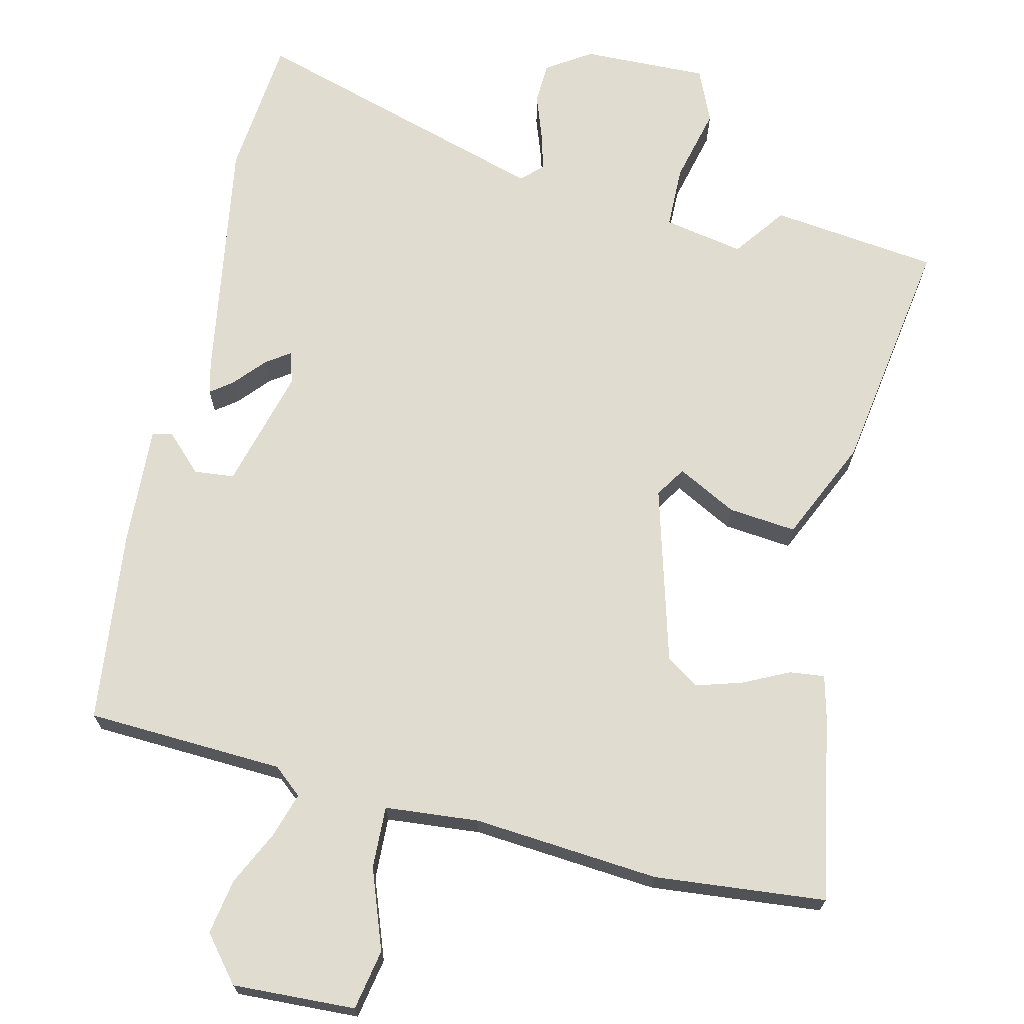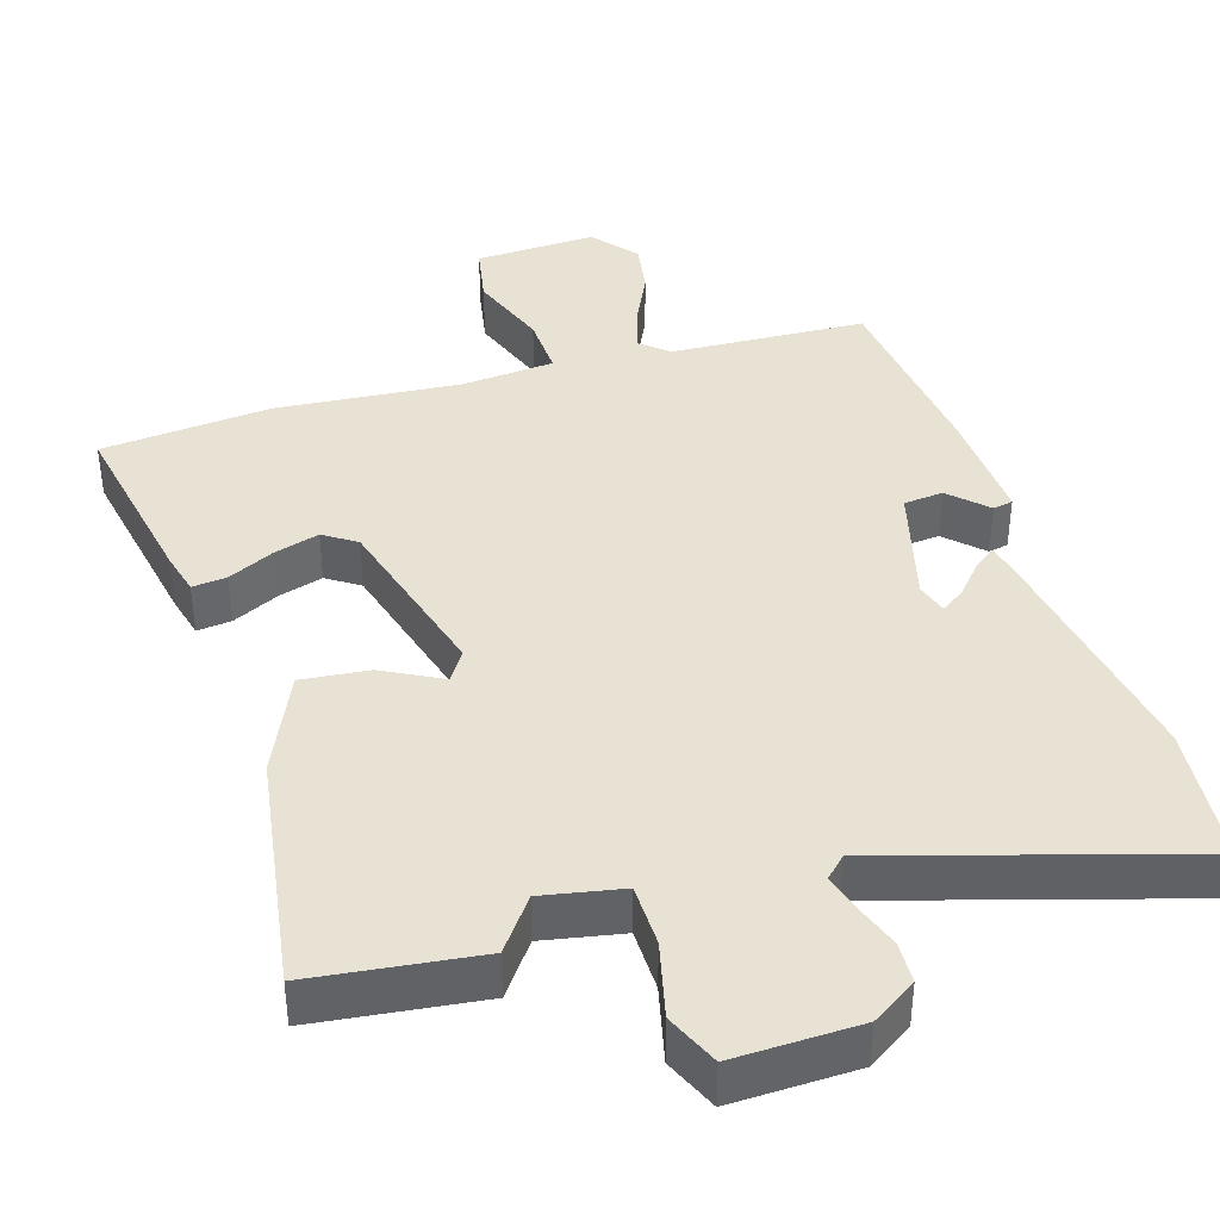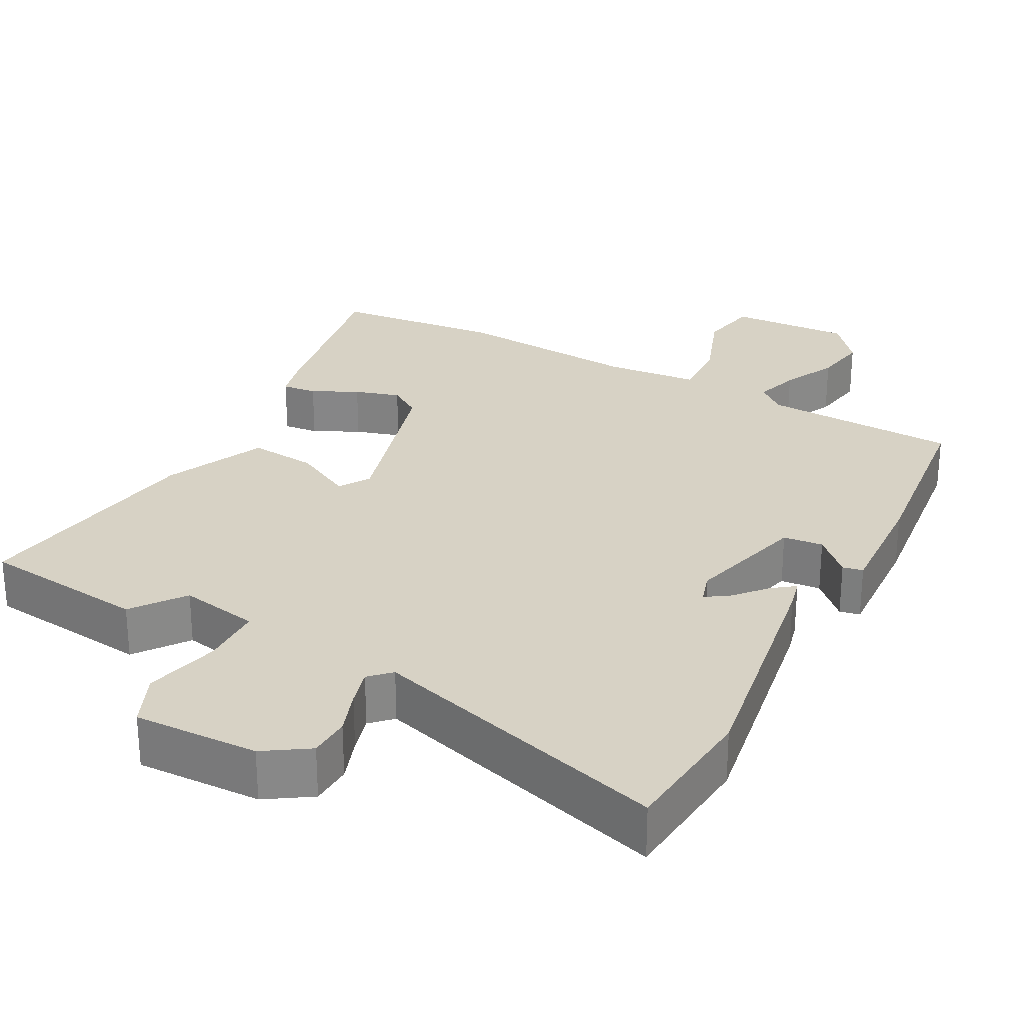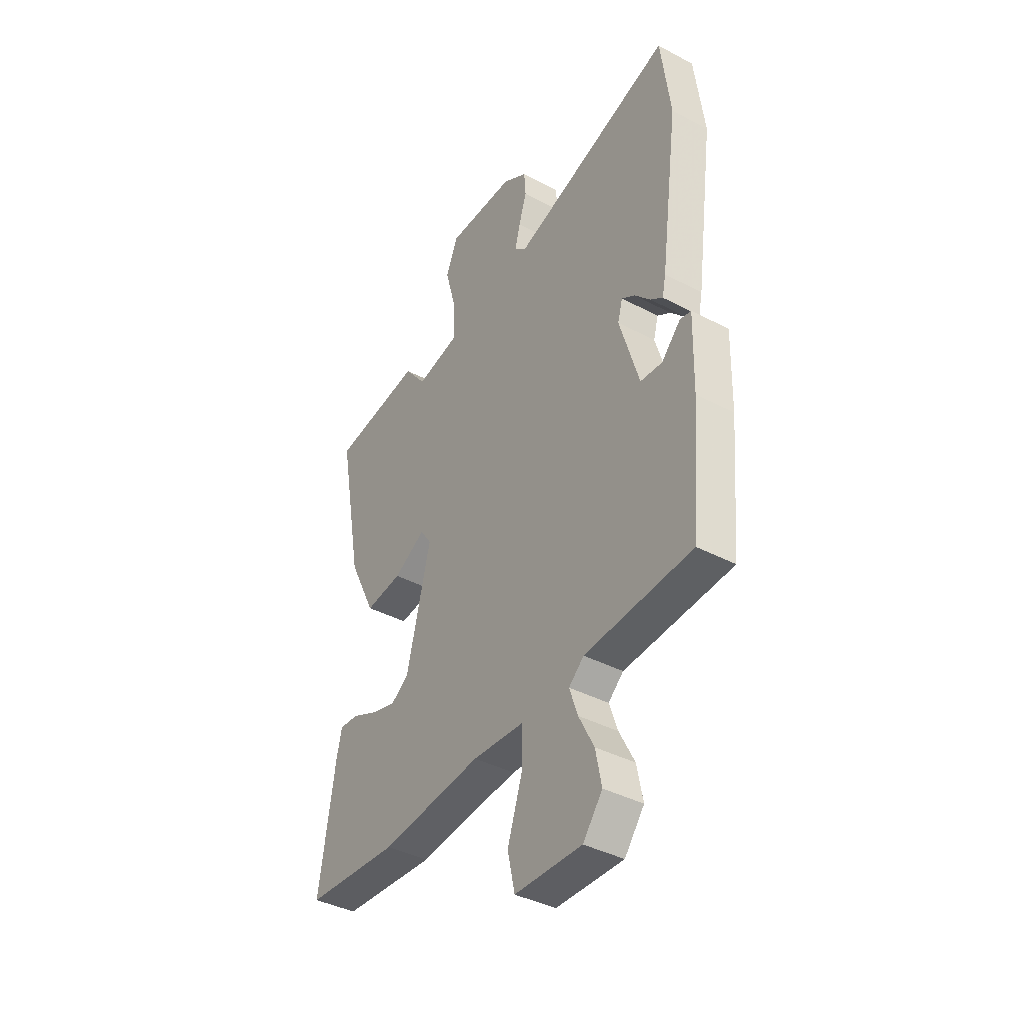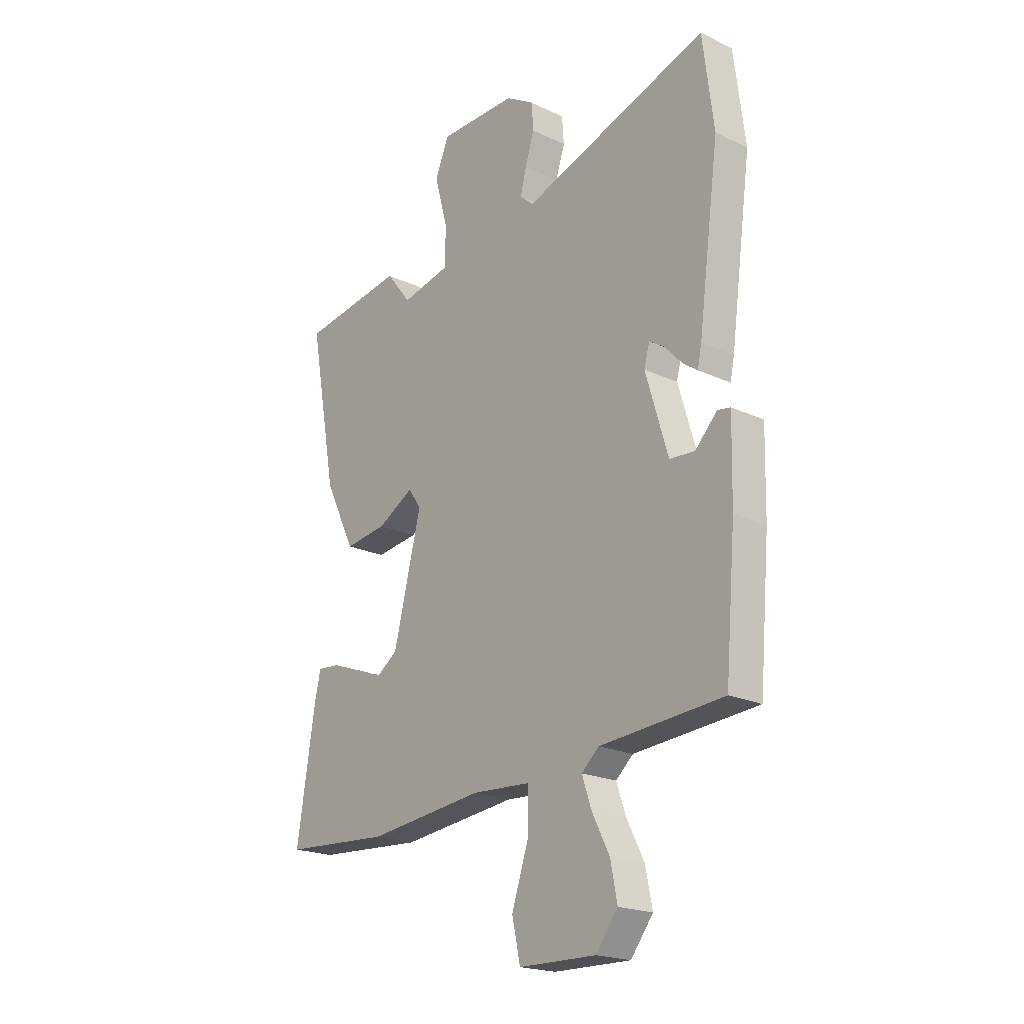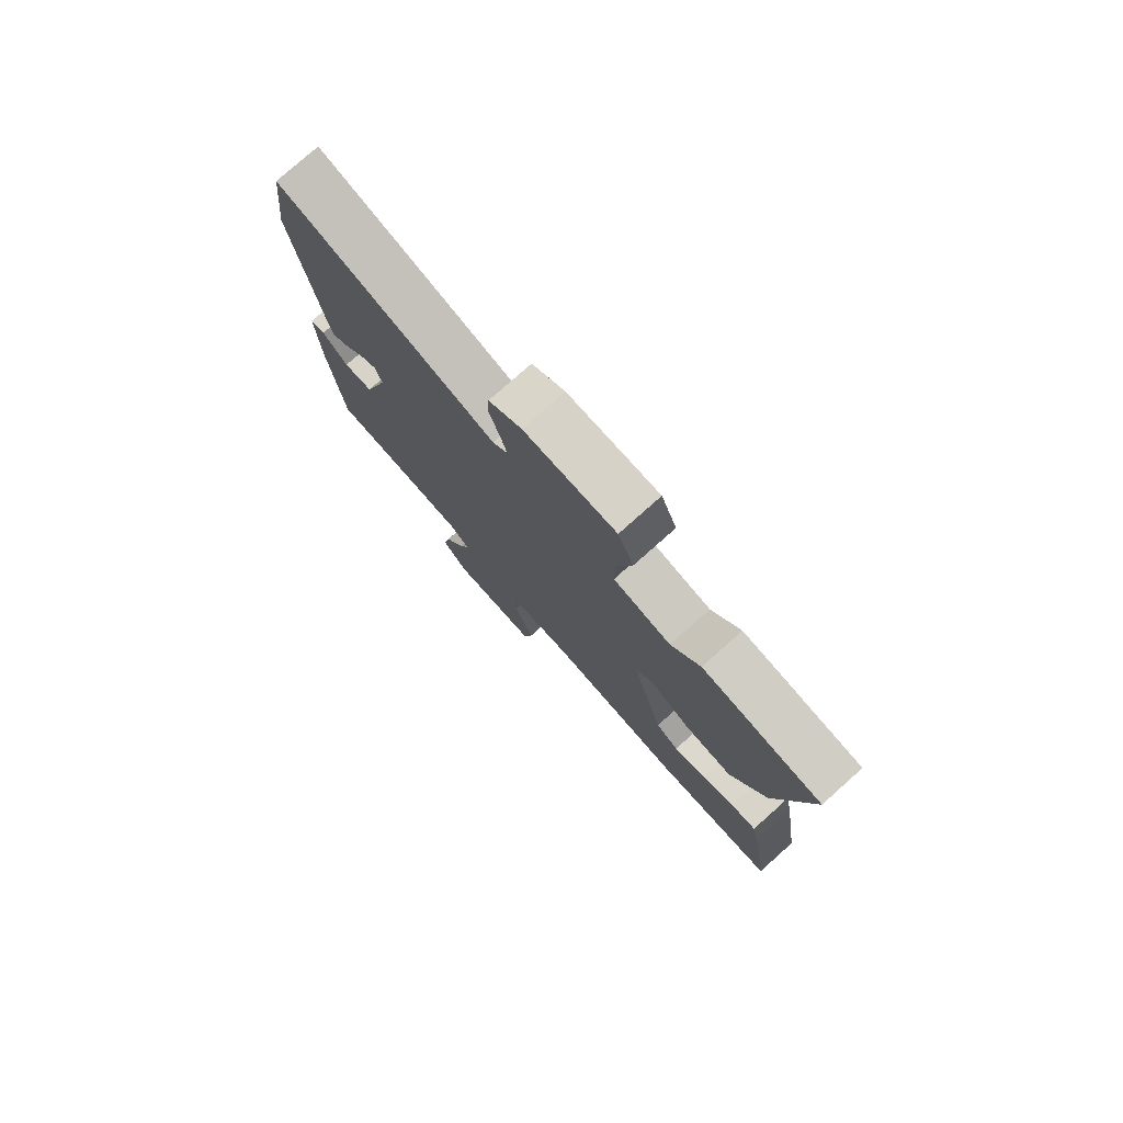
<metadata>
{"format":"obj","ext":"obj","renderer":"f3d","projection":"perspective","resolution":1024,"background":"white","views":[{"elev":69.5,"azim":-168.3,"up":"+Y"},{"elev":39.8,"azim":-18.7,"up":"+Y"},{"elev":27.5,"azim":26.5,"up":"+Y"},{"elev":-39.6,"azim":56.7,"up":"+Z"},{"elev":-20.7,"azim":49.8,"up":"+Z"},{"elev":78.0,"azim":-131.7,"up":"+Z"}]}
</metadata>
<code>
v -0.325 0.07 -0.512
v -0.56 0.07 -0.496
v -0.52 0.07 -0.239
v -0.507 0.07 -0.181
v -0.459 0.07 -0.185
v -0.395 0.07 -0.214
v -0.332 0.07 -0.231
v -0.288 0.07 -0.2
v -0.227 0.07 0.044
v -0.255 0.07 0.085
v -0.335 0.07 0.04
v -0.428 0.07 0.028
v -0.495 0.07 0.165
v -0.555 0.07 0.492
v -0.327 0.07 0.526
v -0.272 0.07 0.456
v -0.163 0.07 0.48
v -0.164 0.07 0.566
v -0.192 0.07 0.669
v -0.162 0.07 0.743
v 0.01 0.07 0.743
v 0.072 0.07 0.705
v 0.076 0.07 0.648
v 0.056 0.07 0.586
v 0.043 0.07 0.534
v 0.072 0.07 0.507
v 0.482 0.07 0.642
v 0.506 0.07 0.45
v 0.46 0.07 0.11
v 0.451 0.07 0.067
v 0.42 0.07 0.089
v 0.381 0.07 0.131
v 0.348 0.07 0.152
v 0.336 0.07 0.108
v 0.385 0.07 -0.056
v 0.44 0.07 -0.06
v 0.488 0.07 -0.01
v 0.516 0.07 -0.015
v 0.512 0.07 -0.181
v 0.489 0.07 -0.446
v 0.219 0.07 -0.466
v 0.181 0.07 -0.5
v 0.202 0.07 -0.561
v 0.24 0.07 -0.635
v 0.255 0.07 -0.71
v 0.206 0.07 -0.773
v 0.038 0.07 -0.77
v 0.02 0.07 -0.688
v 0.057 0.07 -0.577
v 0.058 0.07 -0.492
v -0.071 0.07 -0.484
v -0.325 0 -0.512
v -0.56 0 -0.496
v -0.52 0 -0.239
v -0.507 0 -0.181
v -0.459 0 -0.185
v -0.395 0 -0.214
v -0.332 0 -0.231
v -0.288 0 -0.2
v -0.227 0 0.044
v -0.255 0 0.085
v -0.335 0 0.04
v -0.428 0 0.028
v -0.495 0 0.165
v -0.555 0 0.492
v -0.327 0 0.526
v -0.272 0 0.456
v -0.163 0 0.48
v -0.164 0 0.566
v -0.192 0 0.669
v -0.162 0 0.743
v 0.01 0 0.743
v 0.072 0 0.705
v 0.076 0 0.648
v 0.056 0 0.586
v 0.043 0 0.534
v 0.072 0 0.507
v 0.482 0 0.642
v 0.506 0 0.45
v 0.46 0 0.11
v 0.451 0 0.067
v 0.42 0 0.089
v 0.381 0 0.131
v 0.348 0 0.152
v 0.336 0 0.108
v 0.385 0 -0.056
v 0.44 0 -0.06
v 0.488 0 -0.01
v 0.516 0 -0.015
v 0.512 0 -0.181
v 0.489 0 -0.446
v 0.219 0 -0.466
v 0.181 0 -0.5
v 0.202 0 -0.561
v 0.24 0 -0.635
v 0.255 0 -0.71
v 0.206 0 -0.773
v 0.038 0 -0.77
v 0.02 0 -0.688
v 0.057 0 -0.577
v 0.058 0 -0.492
v -0.071 0 -0.484
f 47 48 49
f 46 47 49
f 45 46 49
f 44 45 49
f 43 44 49
f 42 43 49 50
f 41 42 50
f 39 40 41
f 38 39 41
f 37 38 41
f 36 37 41
f 41 50 51
f 36 41 51
f 35 36 51
f 30 31 32
f 29 30 32
f 28 29 32
f 27 28 32
f 26 27 32
f 25 26 32 33
f 22 23 24
f 21 22 24
f 20 21 24
f 19 20 24
f 18 19 24
f 17 18 24 25
f 14 15 16
f 13 14 16
f 12 13 16
f 11 12 16
f 10 11 16
f 9 10 16 17
f 4 5 6
f 3 4 6
f 2 3 6
f 1 2 6
f 51 1 6
f 51 6 7
f 51 7 8
f 35 51 8
f 34 35 8
f 25 33 34
f 17 25 34
f 9 17 34
f 8 9 34
f 100 99 98
f 100 98 97
f 100 97 96
f 100 96 95
f 100 95 94
f 101 100 94 93
f 101 93 92
f 92 91 90
f 92 90 89
f 92 89 88
f 92 88 87
f 102 101 92
f 102 92 87
f 102 87 86
f 83 82 81
f 83 81 80
f 83 80 79
f 83 79 78
f 83 78 77
f 84 83 77 76
f 75 74 73
f 75 73 72
f 75 72 71
f 75 71 70
f 75 70 69
f 76 75 69 68
f 67 66 65
f 67 65 64
f 67 64 63
f 67 63 62
f 67 62 61
f 68 67 61 60
f 57 56 55
f 57 55 54
f 57 54 53
f 57 53 52
f 57 52 102
f 58 57 102
f 59 58 102
f 59 102 86
f 59 86 85
f 85 84 76
f 85 76 68
f 85 68 60
f 85 60 59
f 1 52 53 2
f 2 53 54 3
f 3 54 55 4
f 4 55 56 5
f 5 56 57 6
f 6 57 58 7
f 7 58 59 8
f 8 59 60 9
f 9 60 61 10
f 10 61 62 11
f 11 62 63 12
f 12 63 64 13
f 13 64 65 14
f 14 65 66 15
f 15 66 67 16
f 16 67 68 17
f 17 68 69 18
f 18 69 70 19
f 19 70 71 20
f 20 71 72 21
f 21 72 73 22
f 22 73 74 23
f 23 74 75 24
f 24 75 76 25
f 25 76 77 26
f 26 77 78 27
f 27 78 79 28
f 28 79 80 29
f 29 80 81 30
f 30 81 82 31
f 31 82 83 32
f 32 83 84 33
f 33 84 85 34
f 34 85 86 35
f 35 86 87 36
f 36 87 88 37
f 37 88 89 38
f 38 89 90 39
f 39 90 91 40
f 40 91 92 41
f 41 92 93 42
f 42 93 94 43
f 43 94 95 44
f 44 95 96 45
f 45 96 97 46
f 46 97 98 47
f 47 98 99 48
f 48 99 100 49
f 49 100 101 50
f 50 101 102 51
f 51 102 52 1

</code>
